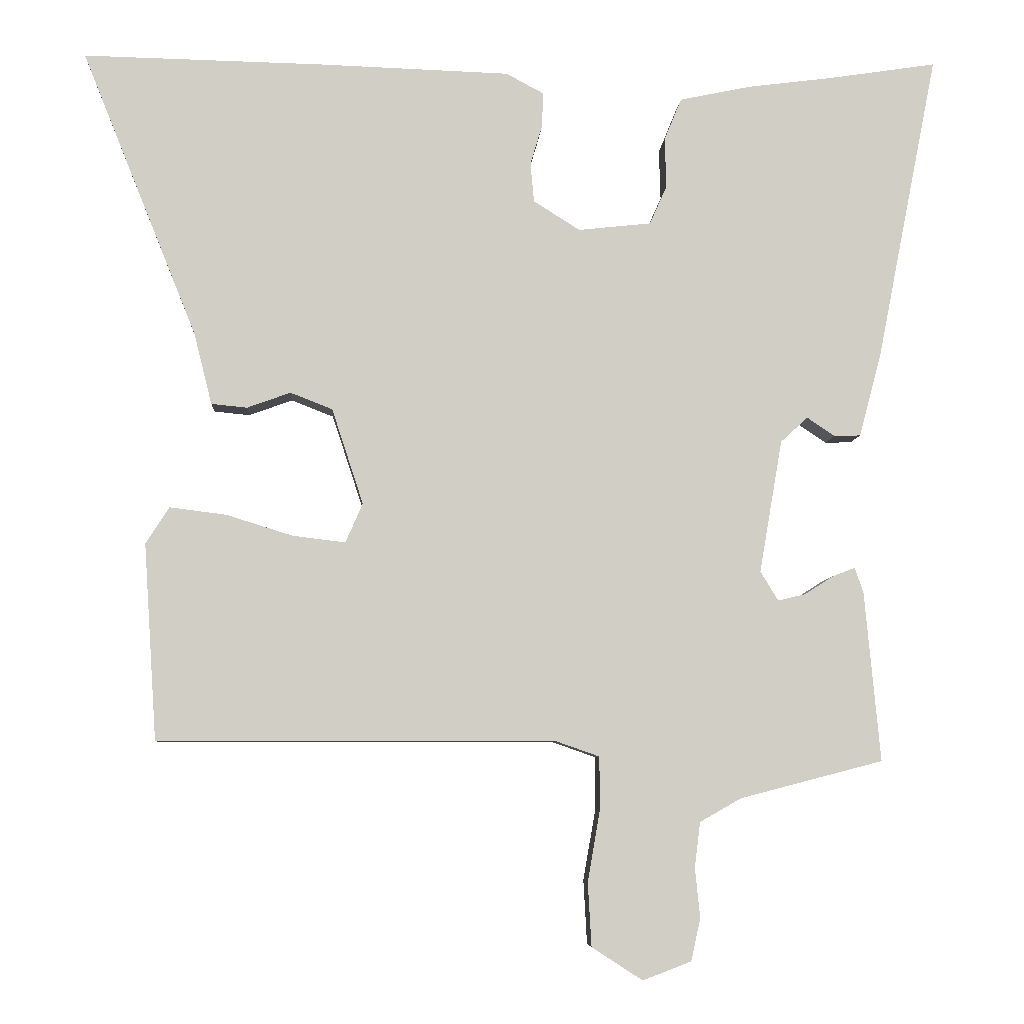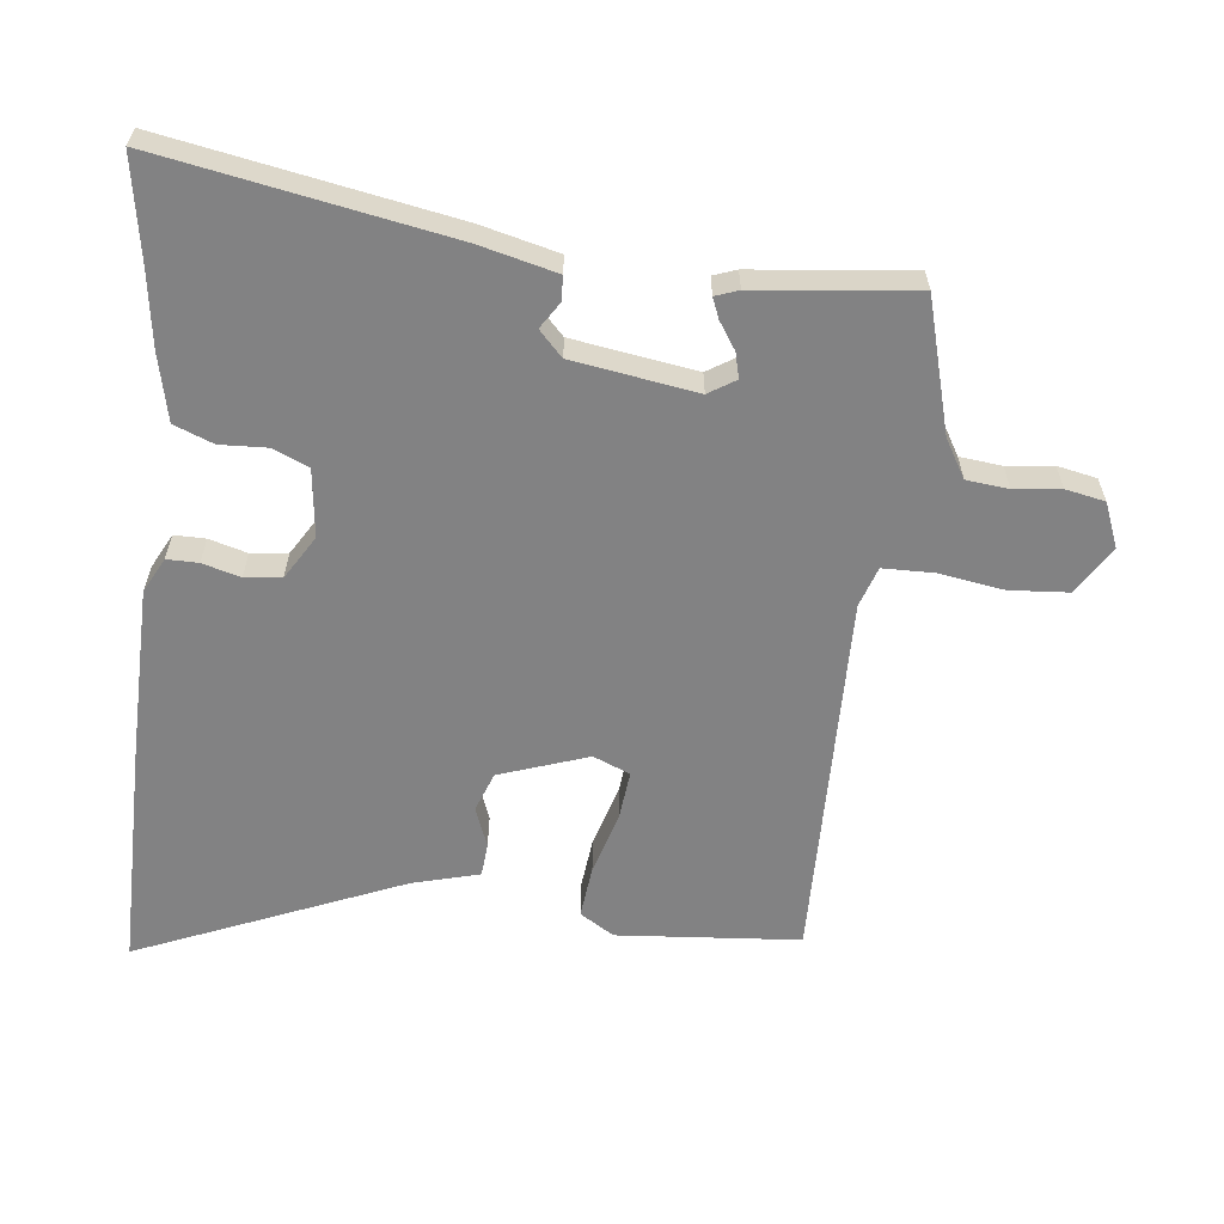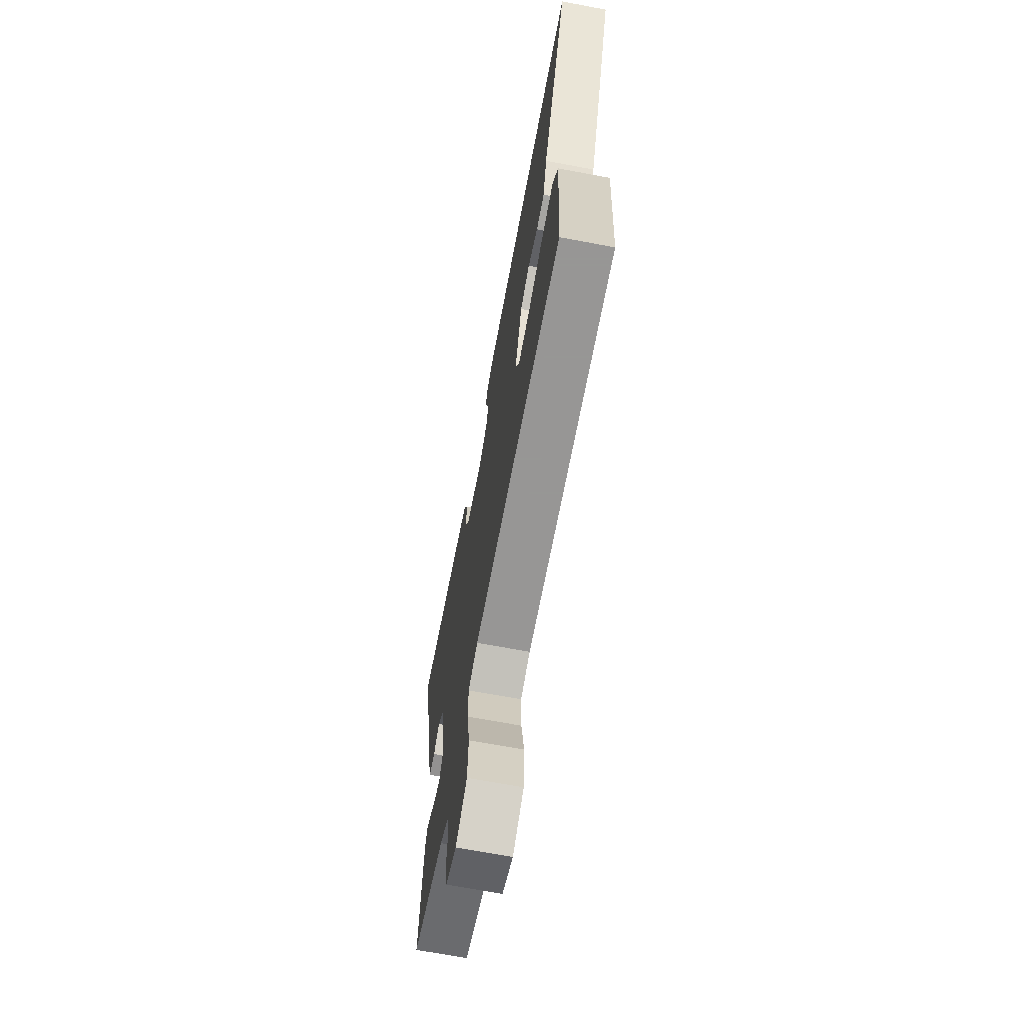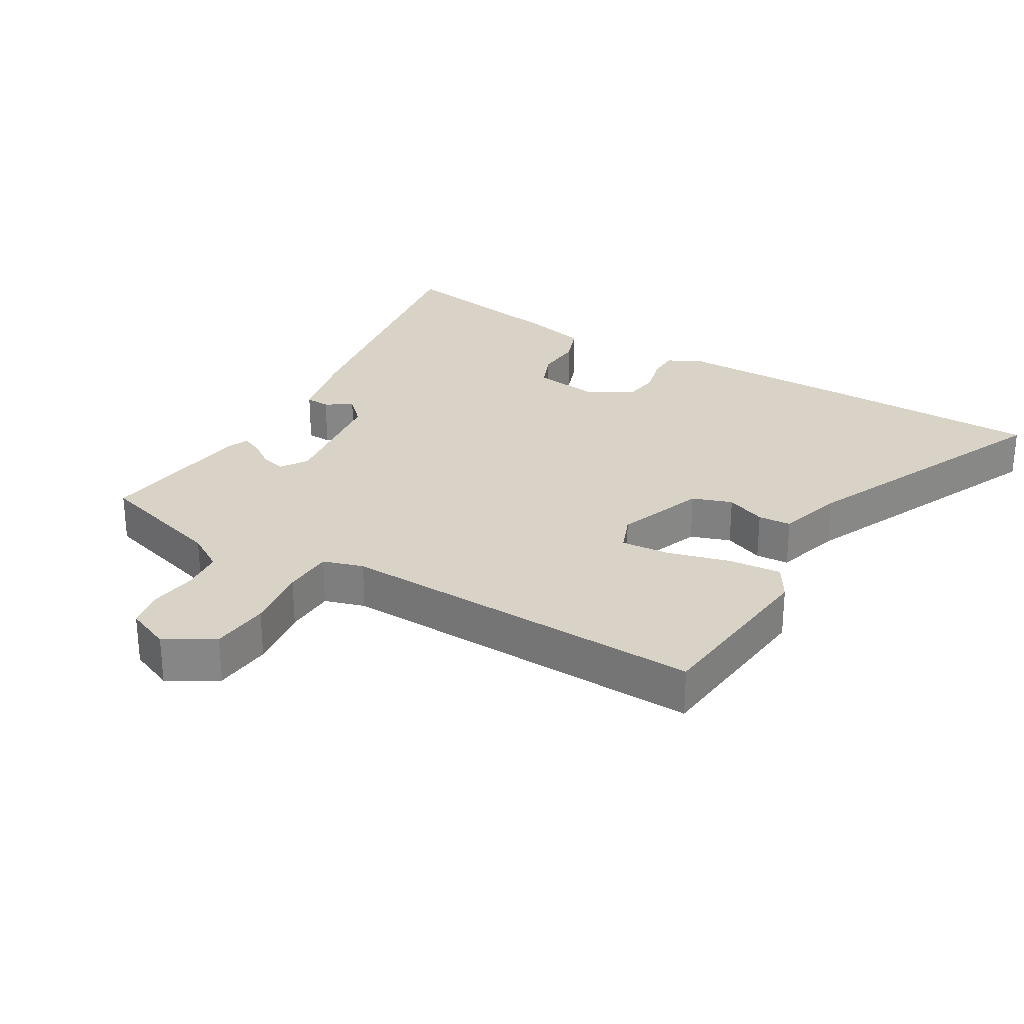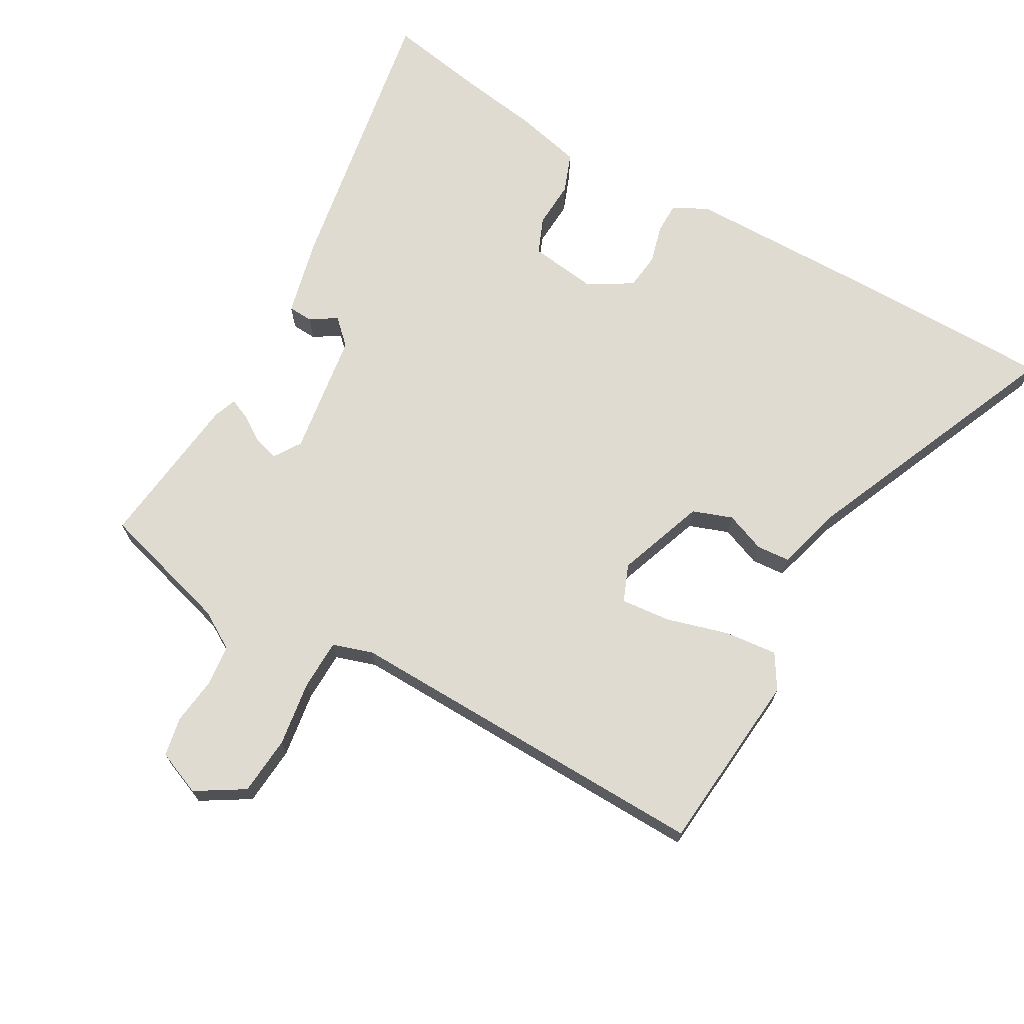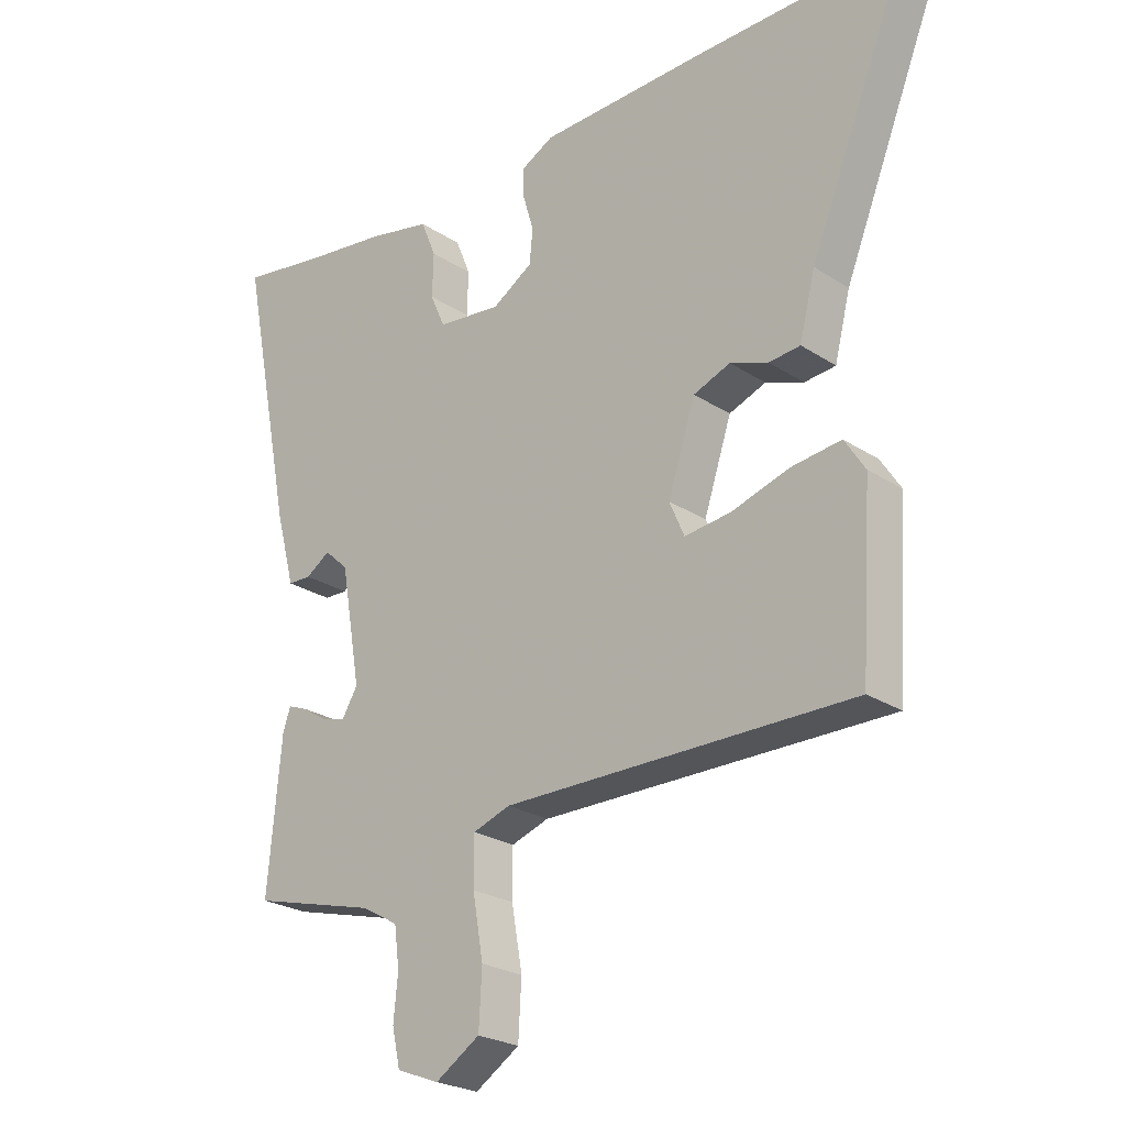
<metadata>
{"format":"obj","ext":"obj","renderer":"f3d","projection":"perspective","resolution":1024,"background":"white","views":[{"elev":-6.4,"azim":-3.4,"up":"+Z"},{"elev":-60.8,"azim":84.5,"up":"+Y"},{"elev":-68.0,"azim":-100.7,"up":"+Z"},{"elev":27.9,"azim":-147.4,"up":"+Y"},{"elev":69.9,"azim":-149.0,"up":"+Y"},{"elev":-24.3,"azim":-137.0,"up":"+Z"}]}
</metadata>
<code>
v -0.53 0.07 -0.471
v -0.548 0.07 -0.196
v -0.515 0.07 -0.145
v -0.436 0.07 -0.155
v -0.343 0.07 -0.184
v -0.269 0.07 -0.193
v -0.245 0.07 -0.138
v -0.289 0.07 -0.004
v -0.348 0.07 0.019
v -0.409 0.07 -0.003
v -0.459 0.07 0.002
v -0.484 0.07 0.102
v -0.645 0.07 0.503
v -0.309 0.07 0.496
v -0.042 0.07 0.487
v 0.01 0.07 0.459
v 0.009 0.07 0.412
v -0.008 0.07 0.355
v -0.003 0.07 0.3
v 0.062 0.07 0.259
v 0.164 0.07 0.27
v 0.188 0.07 0.324
v 0.186 0.07 0.394
v 0.21 0.07 0.453
v 0.311 0.07 0.474
v 0.429 0.07 0.489
v 0.58 0.07 0.512
v 0.495 0.07 0.082
v 0.464 0.07 -0.035
v 0.427 0.07 -0.036
v 0.388 0.07 -0.01
v 0.35 0.07 -0.045
v 0.318 0.07 -0.231
v 0.343 0.07 -0.272
v 0.381 0.07 -0.263
v 0.422 0.07 -0.237
v 0.453 0.07 -0.225
v 0.465 0.07 -0.26
v 0.487 0.07 -0.498
v 0.287 0.07 -0.55
v 0.229 0.07 -0.583
v 0.221 0.07 -0.646
v 0.228 0.07 -0.716
v 0.215 0.07 -0.775
v 0.147 0.07 -0.801
v 0.076 0.07 -0.755
v 0.071 0.07 -0.666
v 0.088 0.07 -0.568
v 0.088 0.07 -0.492
v 0.028 0.07 -0.471
v -0.53 0 -0.471
v -0.548 0 -0.196
v -0.515 0 -0.145
v -0.436 0 -0.155
v -0.343 0 -0.184
v -0.269 0 -0.193
v -0.245 0 -0.138
v -0.289 0 -0.004
v -0.348 0 0.019
v -0.409 0 -0.003
v -0.459 0 0.002
v -0.484 0 0.102
v -0.645 0 0.503
v -0.309 0 0.496
v -0.042 0 0.487
v 0.01 0 0.459
v 0.009 0 0.412
v -0.008 0 0.355
v -0.003 0 0.3
v 0.062 0 0.259
v 0.164 0 0.27
v 0.188 0 0.324
v 0.186 0 0.394
v 0.21 0 0.453
v 0.311 0 0.474
v 0.429 0 0.489
v 0.58 0 0.512
v 0.495 0 0.082
v 0.464 0 -0.035
v 0.427 0 -0.036
v 0.388 0 -0.01
v 0.35 0 -0.045
v 0.318 0 -0.231
v 0.343 0 -0.272
v 0.381 0 -0.263
v 0.422 0 -0.237
v 0.453 0 -0.225
v 0.465 0 -0.26
v 0.487 0 -0.498
v 0.287 0 -0.55
v 0.229 0 -0.583
v 0.221 0 -0.646
v 0.228 0 -0.716
v 0.215 0 -0.775
v 0.147 0 -0.801
v 0.076 0 -0.755
v 0.071 0 -0.666
v 0.088 0 -0.568
v 0.088 0 -0.492
v 0.028 0 -0.471
f 46 47 48
f 45 46 48
f 44 45 48
f 43 44 48
f 42 43 48
f 41 42 48 49
f 40 41 49
f 39 40 49
f 38 39 49
f 37 38 49
f 36 37 49
f 35 36 49
f 34 35 49 50
f 29 30 31
f 28 29 31
f 27 28 31
f 26 27 31
f 26 31 32
f 25 26 32
f 24 25 32
f 23 24 32
f 22 23 32
f 21 22 32 33
f 16 17 18
f 15 16 18
f 14 15 18
f 13 14 18
f 12 13 18
f 12 18 19
f 11 12 19
f 10 11 19
f 9 10 19
f 8 9 19 20
f 3 4 5
f 2 3 5
f 1 2 5
f 50 1 5
f 50 5 6
f 50 6 7
f 34 50 7
f 33 34 7
f 20 21 33
f 8 20 33
f 7 8 33
f 98 97 96
f 98 96 95
f 98 95 94
f 98 94 93
f 98 93 92
f 99 98 92 91
f 99 91 90
f 99 90 89
f 99 89 88
f 99 88 87
f 99 87 86
f 99 86 85
f 100 99 85 84
f 81 80 79
f 81 79 78
f 81 78 77
f 81 77 76
f 82 81 76
f 82 76 75
f 82 75 74
f 82 74 73
f 82 73 72
f 83 82 72 71
f 68 67 66
f 68 66 65
f 68 65 64
f 68 64 63
f 68 63 62
f 69 68 62
f 69 62 61
f 69 61 60
f 69 60 59
f 70 69 59 58
f 55 54 53
f 55 53 52
f 55 52 51
f 55 51 100
f 56 55 100
f 57 56 100
f 57 100 84
f 57 84 83
f 83 71 70
f 83 70 58
f 83 58 57
f 1 51 52 2
f 2 52 53 3
f 3 53 54 4
f 4 54 55 5
f 5 55 56 6
f 6 56 57 7
f 7 57 58 8
f 8 58 59 9
f 9 59 60 10
f 10 60 61 11
f 11 61 62 12
f 12 62 63 13
f 13 63 64 14
f 14 64 65 15
f 15 65 66 16
f 16 66 67 17
f 17 67 68 18
f 18 68 69 19
f 19 69 70 20
f 20 70 71 21
f 21 71 72 22
f 22 72 73 23
f 23 73 74 24
f 24 74 75 25
f 25 75 76 26
f 26 76 77 27
f 27 77 78 28
f 28 78 79 29
f 29 79 80 30
f 30 80 81 31
f 31 81 82 32
f 32 82 83 33
f 33 83 84 34
f 34 84 85 35
f 35 85 86 36
f 36 86 87 37
f 37 87 88 38
f 38 88 89 39
f 39 89 90 40
f 40 90 91 41
f 41 91 92 42
f 42 92 93 43
f 43 93 94 44
f 44 94 95 45
f 45 95 96 46
f 46 96 97 47
f 47 97 98 48
f 48 98 99 49
f 49 99 100 50
f 50 100 51 1

</code>
